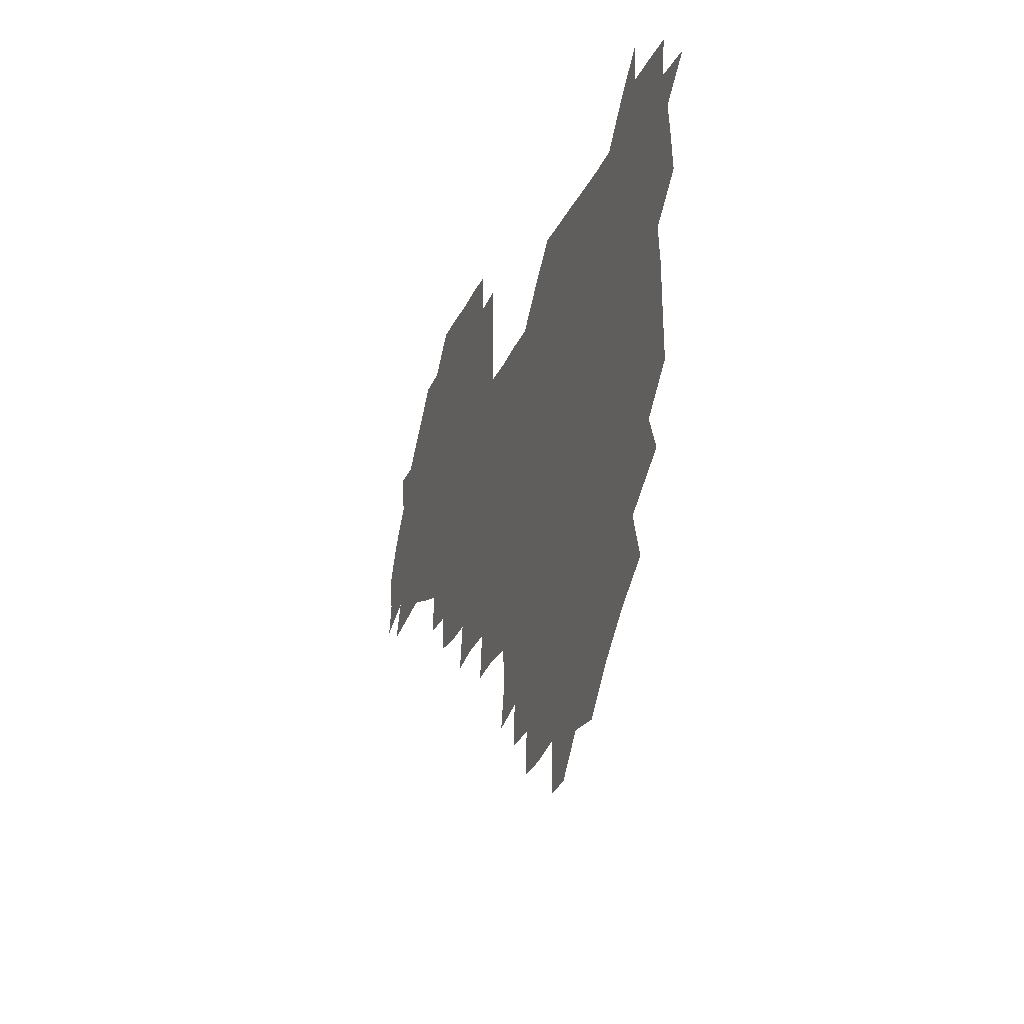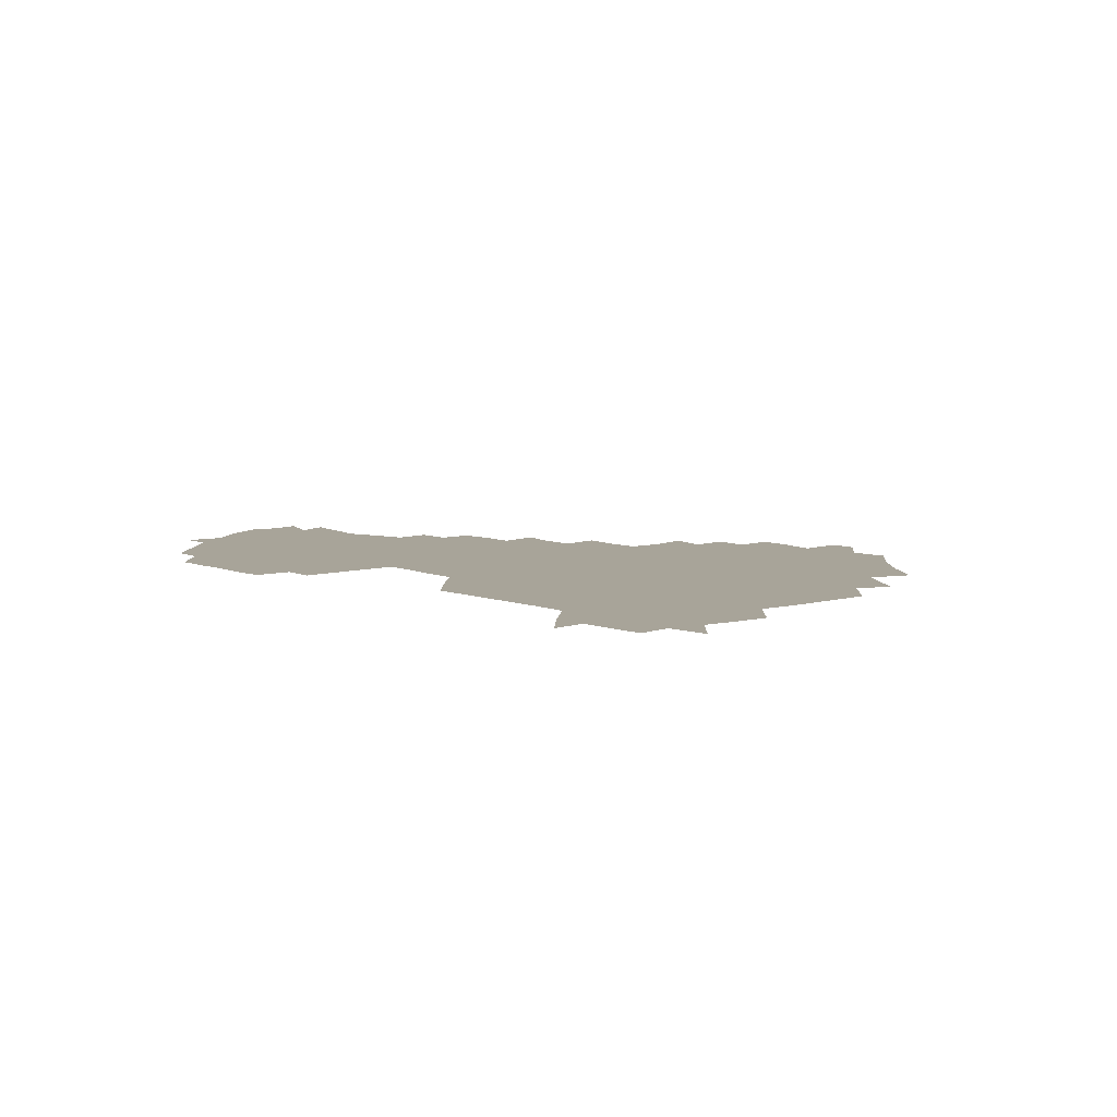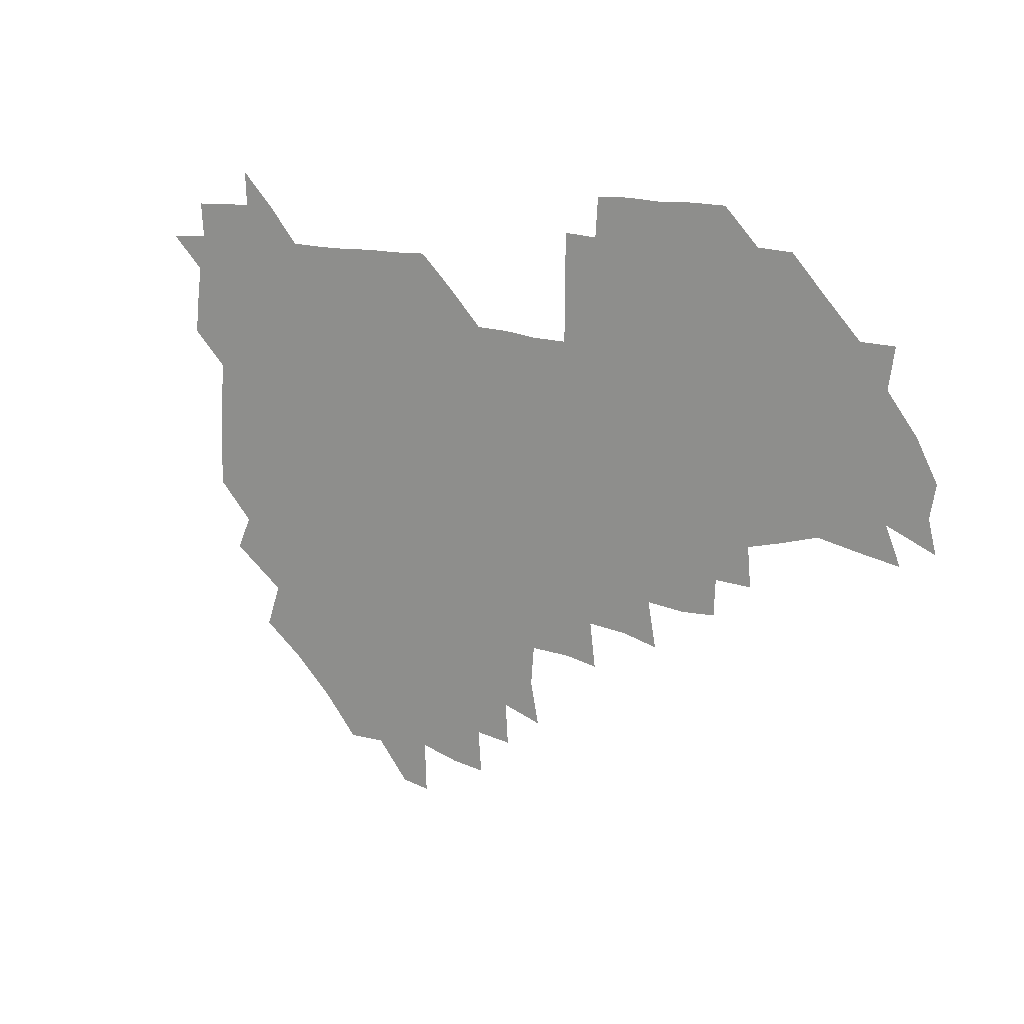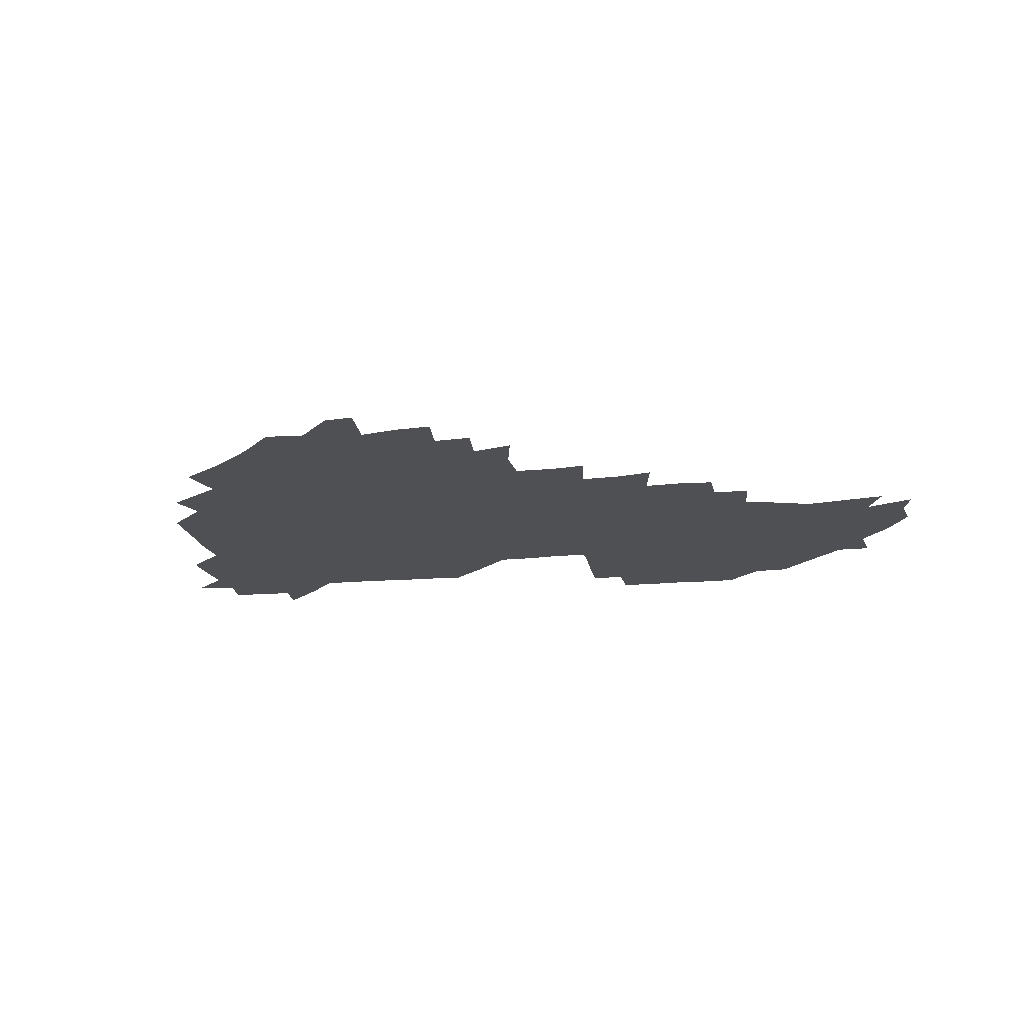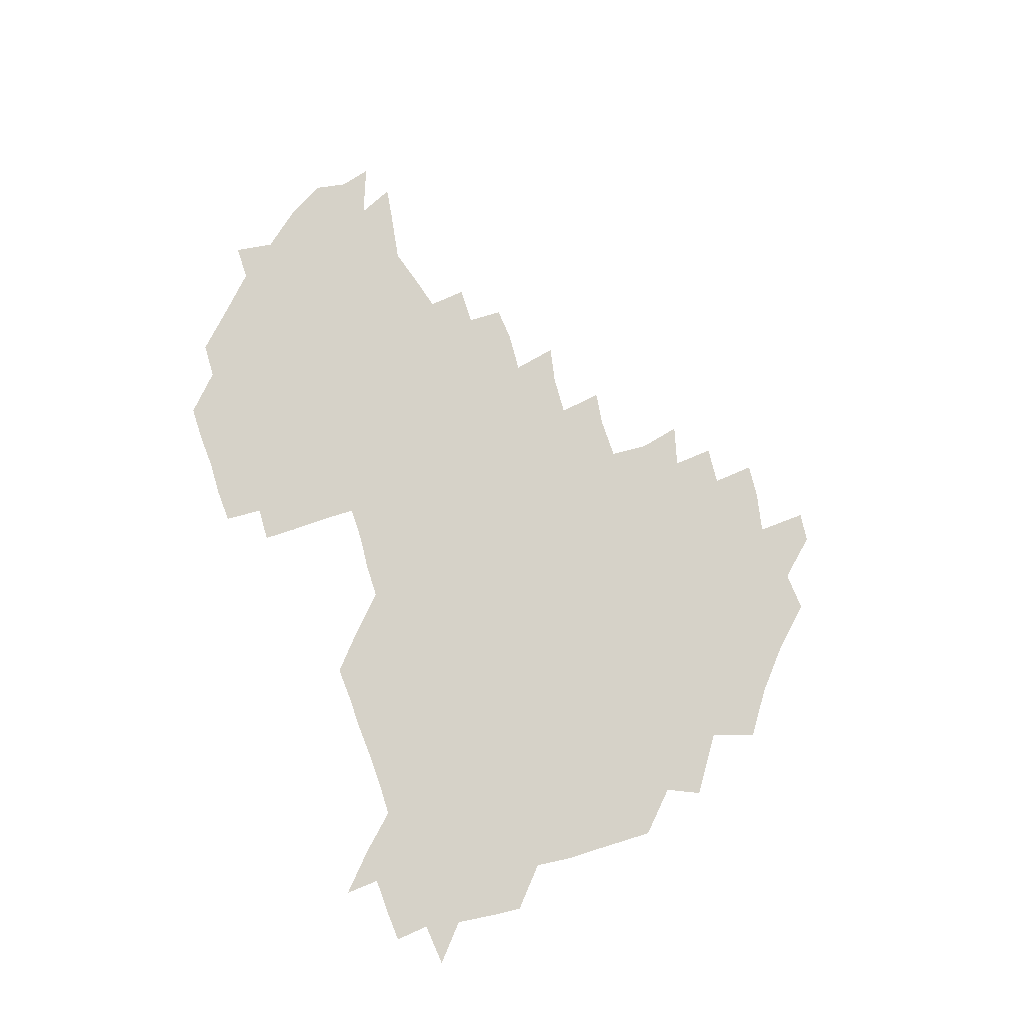
<metadata>
{"format":"obj","ext":"obj","renderer":"f3d","projection":"perspective","resolution":1024,"background":"white","views":[{"elev":-23.1,"azim":-108.4,"up":"+Y"},{"elev":7.1,"azim":-131.4,"up":"+Z"},{"elev":13.8,"azim":37.2,"up":"+Y"},{"elev":-19.0,"azim":9.3,"up":"+Z"},{"elev":78.0,"azim":-109.0,"up":"+Z"}]}
</metadata>
<code>
v 210 268.3 0
v 222 224.5 0
v 223.4 238.1 0
v 225.6 254.4 0
v 228.7 269.9 0
v 227.4 284.8 0
v 235.7 153.2 0
v 236 165.8 0
v 236.5 178.8 0
v 236.7 192.8 0
v 238.7 209.3 0
v 240.3 225.4 0
v 240.2 240.3 0
v 241 255.5 0
v 242.1 270.8 0
v 242.1 285.5 0
v 245.8 122.9 0
v 252.3 137 0
v 254.9 151.6 0
v 255.4 165.6 0
v 254.1 180.1 0
v 254.1 195 0
v 254.1 210 0
v 256.3 225.8 0
v 255.2 240.7 0
v 255.2 255.5 0
v 255.6 270.4 0
v 257.1 285.8 0
v 256.3 300.9 0
v 263.7 88.06 0
v 270.3 106.2 0
v 270.6 122.2 0
v 274.8 137.5 0
v 276.5 152 0
v 273.8 166.7 0
v 271.2 181.2 0
v 268.6 195.7 0
v 270.2 210.6 0
v 271.2 225.8 0
v 270.8 240.8 0
v 271.1 255.9 0
v 271.7 270.9 0
v 272 285.9 0
v 282.7 74.79 0
v 287.8 93.13 0
v 287.7 107.3 0
v 287.8 122.3 0
v 289.2 137.4 0
v 288.4 151.5 0
v 289.9 166.3 0
v 287.5 181.3 0
v 285.7 196.3 0
v 285.6 211.1 0
v 284.6 225.9 0
v 285.4 240.7 0
v 285.3 255.6 0
v 286.2 270.4 0
v 300.6 59.18 0
v 302.7 78.13 0
v 301.8 92.05 0
v 302.4 107.3 0
v 302.6 122.2 0
v 303.5 137.3 0
v 302.3 151.4 0
v 303.8 166.1 0
v 304.1 180.8 0
v 302 196 0
v 302.1 210.8 0
v 301.5 225.9 0
v 300.6 240.7 0
v 301 255.5 0
v 300.9 270 0
v 315.9 42.57 0
v 317.4 62.57 0
v 317.2 77.82 0
v 316.9 92.36 0
v 316.8 107 0
v 317 122 0
v 318.2 137.8 0
v 318.5 152.3 0
v 317.6 166.3 0
v 317.7 181 0
v 318 195.7 0
v 317.4 210.6 0
v 318.1 225.4 0
v 316.9 240.5 0
v 316.3 255.4 0
v 315.8 270.2 0
v 332.9 43.6 0
v 332.1 64.08 0
v 332 78.56 0
v 331.5 92.54 0
v 332.3 108.5 0
v 331.9 122.6 0
v 331.8 136.8 0
v 331.8 151.7 0
v 332.7 166.9 0
v 332.4 181.1 0
v 332.4 195.7 0
v 331.8 210.7 0
v 331.9 225.5 0
v 332 240.3 0
v 331.9 255 0
v 330.6 270.8 0
v 347.2 27.61 0
v 346.8 47.61 0
v 346.2 63.8 0
v 346.4 79.02 0
v 346.2 92.6 0
v 346.3 108.3 0
v 346.1 121.7 0
v 346.3 137.1 0
v 346.4 152.3 0
v 346.5 167.1 0
v 346.6 181.1 0
v 346.4 195.9 0
v 346.4 210.7 0
v 346 225.6 0
v 346.7 240.2 0
v 346.4 254.9 0
v 345.8 270.8 0
v 360.1 26.13 0
v 359.3 47.16 0
v 360.7 61.45 0
v 360.7 78.2 0
v 360.7 93.02 0
v 360.6 107.8 0
v 360.8 122.4 0
v 360.8 137.1 0
v 360.9 151.8 0
v 361.1 166.5 0
v 361 181.2 0
v 361.1 196 0
v 361.1 210.8 0
v 361.2 225.4 0
v 361 240.3 0
v 360.7 255.2 0
v 360.9 271.4 0
v 361 286 0
v 376.7 43.47 0
v 375.6 61.3 0
v 374.9 79.12 0
v 375.3 92.58 0
v 375.4 107.1 0
v 375.2 122.3 0
v 375.7 136.5 0
v 375.8 151.3 0
v 375.6 166.9 0
v 375.7 181.3 0
v 375.8 196 0
v 375.8 210.8 0
v 375.8 225.5 0
v 376.3 241.5 0
v 376.5 257.2 0
v 391.8 42.13 0
v 390.5 60.02 0
v 389.8 77.62 0
v 389.9 92.27 0
v 389.9 107.2 0
v 390 121.8 0
v 390.8 136 0
v 390.9 150.8 0
v 389.9 167.2 0
v 390.2 181.6 0
v 390.5 196.1 0
v 390.6 210.8 0
v 390.7 225.6 0
v 391.4 242.4 0
v 406.8 58.62 0
v 405.7 76 0
v 404.2 92.04 0
v 405.4 106.2 0
v 405.5 121.1 0
v 406.1 135.6 0
v 405.8 150.9 0
v 405.8 166.1 0
v 405.5 181.2 0
v 405.3 196.2 0
v 405.4 210.8 0
v 405.4 225.2 0
v 406.2 242.1 0
v 423.4 71.13 0
v 419.6 88.92 0
v 421 105 0
v 422.3 119.2 0
v 420.9 136 0
v 421.2 150.5 0
v 420.6 166.2 0
v 420.5 181.1 0
v 420 196.3 0
v 420.1 210.8 0
v 420.4 225.5 0
v 421.2 240.7 0
v 438.3 105 0
v 436.6 121.3 0
v 436.6 135.3 0
v 436.1 150.6 0
v 435.3 166.5 0
v 435.6 180.8 0
v 434.5 196.5 0
v 435.5 210.9 0
v 435.1 225.4 0
v 436.3 240.5 0
v 436.7 254.9 0
v 436.6 271.1 0
v 436.8 285.6 0
v 453.2 102.9 0
v 450.8 121.5 0
v 451 136.1 0
v 450.7 151.3 0
v 450.3 166.4 0
v 450.2 181.1 0
v 449.6 196.2 0
v 450.4 210.7 0
v 449.6 225.3 0
v 450.2 240 0
v 450.5 254.6 0
v 451.1 270.1 0
v 451.5 284.7 0
v 452.7 301.2 0
v 467.9 120.5 0
v 465.8 136.7 0
v 465.4 151.6 0
v 464.4 167.3 0
v 464.6 181.6 0
v 465.2 196.2 0
v 464.4 211 0
v 462.9 225.1 0
v 465.5 240.6 0
v 466 255.6 0
v 465.3 269.8 0
v 465.7 284.5 0
v 467.3 301.7 0
v 483.6 117.2 0
v 480.1 136 0
v 480 151.8 0
v 480.5 166.3 0
v 479.7 181.5 0
v 480.2 196.1 0
v 480.2 210.9 0
v 479.9 225.8 0
v 480.8 240.9 0
v 480.1 255.4 0
v 480.6 270.3 0
v 481.1 285.3 0
v 482.1 301 0
v 497.1 134.8 0
v 495.6 151.5 0
v 494.8 166.8 0
v 494.6 181.5 0
v 495 196.1 0
v 495.5 210.9 0
v 495.2 225.8 0
v 495.5 240.7 0
v 495.5 255.5 0
v 496.7 271 0
v 496 285.3 0
v 497.8 301.6 0
v 511.6 136 0
v 512.3 151 0
v 510.5 166.8 0
v 510.4 181.5 0
v 508.3 196.7 0
v 508.9 210.6 0
v 510.9 225.9 0
v 510.1 240.6 0
v 510.3 255.4 0
v 511.9 271.1 0
v 510 285 0
v 512.7 301.2 0
v 528.4 150.7 0
v 527 167.1 0
v 525.7 181.7 0
v 526 196.4 0
v 524.5 211.1 0
v 525.2 225.7 0
v 523.8 240.5 0
v 524.5 254.9 0
v 525.7 270.5 0
v 527.8 286.2 0
v 542.3 171.1 0
v 540.3 183 0
v 539.8 196.8 0
v 539 211.2 0
v 538.6 225.6 0
v 541.4 240.7 0
v 540 255.3 0
v 541.1 270.1 0
v 543.1 285.4 0
v 558 175.8 0
v 555.6 185.5 0
v 553.9 197.6 0
v 553.6 211.1 0
v 554.6 225.5 0
v 556.4 240.1 0
v 556.3 255.1 0
v 558 269.8 0
v 579.6 172 0
v 568.8 186.9 0
v 568.1 198.1 0
v 568.5 210.8 0
v 570.3 224.6 0
v 570.1 239.3 0
v 573.3 254.1 0
v 593.7 169.8 0
v 587.3 185.1 0
v 584.2 197.8 0
v 583.2 210.7 0
v 584.1 222.5 0
v 585.5 236.9 0
v 588.3 253.8 0
v 608.3 176.7 0
v 604.9 190.3 0
v 607.5 203.7 0
v 598.4 220.6 0
f 4 5 1
f 11 12 2
f 2 12 3
f 12 13 3
f 3 13 4
f 13 14 4
f 4 14 5
f 14 15 5
f 5 15 6
f 15 16 6
f 18 19 7
f 7 19 8
f 19 20 8
f 8 20 9
f 20 21 9
f 9 21 10
f 21 22 10
f 10 22 11
f 22 23 11
f 11 23 12
f 23 24 12
f 12 24 13
f 24 25 13
f 13 25 14
f 25 26 14
f 14 26 15
f 26 27 15
f 15 27 16
f 27 28 16
f 31 32 17
f 17 32 18
f 32 33 18
f 18 33 19
f 33 34 19
f 19 34 20
f 34 35 20
f 20 35 21
f 35 36 21
f 21 36 22
f 36 37 22
f 22 37 23
f 37 38 23
f 23 38 24
f 38 39 24
f 24 39 25
f 39 40 25
f 25 40 26
f 40 41 26
f 26 41 27
f 41 42 27
f 27 42 28
f 42 43 28
f 28 43 29
f 44 45 30
f 30 45 31
f 45 46 31
f 31 46 32
f 46 47 32
f 32 47 33
f 47 48 33
f 33 48 34
f 48 49 34
f 34 49 35
f 49 50 35
f 35 50 36
f 50 51 36
f 36 51 37
f 51 52 37
f 37 52 38
f 52 53 38
f 38 53 39
f 53 54 39
f 39 54 40
f 54 55 40
f 40 55 41
f 55 56 41
f 41 56 42
f 56 57 42
f 42 57 43
f 58 59 44
f 44 59 45
f 59 60 45
f 45 60 46
f 60 61 46
f 46 61 47
f 61 62 47
f 47 62 48
f 62 63 48
f 48 63 49
f 63 64 49
f 49 64 50
f 64 65 50
f 50 65 51
f 65 66 51
f 51 66 52
f 66 67 52
f 52 67 53
f 67 68 53
f 53 68 54
f 68 69 54
f 54 69 55
f 69 70 55
f 55 70 56
f 70 71 56
f 56 71 57
f 71 72 57
f 73 74 58
f 58 74 59
f 74 75 59
f 59 75 60
f 75 76 60
f 60 76 61
f 76 77 61
f 61 77 62
f 77 78 62
f 62 78 63
f 78 79 63
f 63 79 64
f 79 80 64
f 64 80 65
f 80 81 65
f 65 81 66
f 81 82 66
f 66 82 67
f 82 83 67
f 67 83 68
f 83 84 68
f 68 84 69
f 84 85 69
f 69 85 70
f 85 86 70
f 70 86 71
f 86 87 71
f 71 87 72
f 87 88 72
f 73 89 74
f 89 90 74
f 74 90 75
f 90 91 75
f 75 91 76
f 91 92 76
f 76 92 77
f 92 93 77
f 77 93 78
f 93 94 78
f 78 94 79
f 94 95 79
f 79 95 80
f 95 96 80
f 80 96 81
f 96 97 81
f 81 97 82
f 97 98 82
f 82 98 83
f 98 99 83
f 83 99 84
f 99 100 84
f 84 100 85
f 100 101 85
f 85 101 86
f 101 102 86
f 86 102 87
f 102 103 87
f 87 103 88
f 103 104 88
f 105 106 89
f 89 106 90
f 106 107 90
f 90 107 91
f 107 108 91
f 91 108 92
f 108 109 92
f 92 109 93
f 109 110 93
f 93 110 94
f 110 111 94
f 94 111 95
f 111 112 95
f 95 112 96
f 112 113 96
f 96 113 97
f 113 114 97
f 97 114 98
f 114 115 98
f 98 115 99
f 115 116 99
f 99 116 100
f 116 117 100
f 100 117 101
f 117 118 101
f 101 118 102
f 118 119 102
f 102 119 103
f 119 120 103
f 103 120 104
f 120 121 104
f 105 122 106
f 122 123 106
f 106 123 107
f 123 124 107
f 107 124 108
f 124 125 108
f 108 125 109
f 125 126 109
f 109 126 110
f 126 127 110
f 110 127 111
f 127 128 111
f 111 128 112
f 128 129 112
f 112 129 113
f 129 130 113
f 113 130 114
f 130 131 114
f 114 131 115
f 131 132 115
f 115 132 116
f 132 133 116
f 116 133 117
f 133 134 117
f 117 134 118
f 134 135 118
f 118 135 119
f 135 136 119
f 119 136 120
f 136 137 120
f 120 137 121
f 137 138 121
f 123 140 124
f 140 141 124
f 124 141 125
f 141 142 125
f 125 142 126
f 142 143 126
f 126 143 127
f 143 144 127
f 127 144 128
f 144 145 128
f 128 145 129
f 145 146 129
f 129 146 130
f 146 147 130
f 130 147 131
f 147 148 131
f 131 148 132
f 148 149 132
f 132 149 133
f 149 150 133
f 133 150 134
f 150 151 134
f 134 151 135
f 151 152 135
f 135 152 136
f 152 153 136
f 136 153 137
f 153 154 137
f 137 154 138
f 140 155 141
f 155 156 141
f 141 156 142
f 156 157 142
f 142 157 143
f 157 158 143
f 143 158 144
f 158 159 144
f 144 159 145
f 159 160 145
f 145 160 146
f 160 161 146
f 146 161 147
f 161 162 147
f 147 162 148
f 162 163 148
f 148 163 149
f 163 164 149
f 149 164 150
f 164 165 150
f 150 165 151
f 165 166 151
f 151 166 152
f 166 167 152
f 152 167 153
f 167 168 153
f 153 168 154
f 156 169 157
f 169 170 157
f 157 170 158
f 170 171 158
f 158 171 159
f 171 172 159
f 159 172 160
f 172 173 160
f 160 173 161
f 173 174 161
f 161 174 162
f 174 175 162
f 162 175 163
f 175 176 163
f 163 176 164
f 176 177 164
f 164 177 165
f 177 178 165
f 165 178 166
f 178 179 166
f 166 179 167
f 179 180 167
f 167 180 168
f 180 181 168
f 170 182 171
f 182 183 171
f 171 183 172
f 183 184 172
f 172 184 173
f 184 185 173
f 173 185 174
f 185 186 174
f 174 186 175
f 186 187 175
f 175 187 176
f 187 188 176
f 176 188 177
f 188 189 177
f 177 189 178
f 189 190 178
f 178 190 179
f 190 191 179
f 179 191 180
f 191 192 180
f 180 192 181
f 192 193 181
f 184 194 185
f 194 195 185
f 185 195 186
f 195 196 186
f 186 196 187
f 196 197 187
f 187 197 188
f 197 198 188
f 188 198 189
f 198 199 189
f 189 199 190
f 199 200 190
f 190 200 191
f 200 201 191
f 191 201 192
f 201 202 192
f 192 202 193
f 202 203 193
f 194 207 195
f 207 208 195
f 195 208 196
f 208 209 196
f 196 209 197
f 209 210 197
f 197 210 198
f 210 211 198
f 198 211 199
f 211 212 199
f 199 212 200
f 212 213 200
f 200 213 201
f 213 214 201
f 201 214 202
f 214 215 202
f 202 215 203
f 215 216 203
f 203 216 204
f 216 217 204
f 204 217 205
f 217 218 205
f 205 218 206
f 218 219 206
f 208 221 209
f 221 222 209
f 209 222 210
f 222 223 210
f 210 223 211
f 223 224 211
f 211 224 212
f 224 225 212
f 212 225 213
f 225 226 213
f 213 226 214
f 226 227 214
f 214 227 215
f 227 228 215
f 215 228 216
f 228 229 216
f 216 229 217
f 229 230 217
f 217 230 218
f 230 231 218
f 218 231 219
f 231 232 219
f 219 232 220
f 232 233 220
f 221 234 222
f 234 235 222
f 222 235 223
f 235 236 223
f 223 236 224
f 236 237 224
f 224 237 225
f 237 238 225
f 225 238 226
f 238 239 226
f 226 239 227
f 239 240 227
f 227 240 228
f 240 241 228
f 228 241 229
f 241 242 229
f 229 242 230
f 242 243 230
f 230 243 231
f 243 244 231
f 231 244 232
f 244 245 232
f 232 245 233
f 245 246 233
f 235 247 236
f 247 248 236
f 236 248 237
f 248 249 237
f 237 249 238
f 249 250 238
f 238 250 239
f 250 251 239
f 239 251 240
f 251 252 240
f 240 252 241
f 252 253 241
f 241 253 242
f 253 254 242
f 242 254 243
f 254 255 243
f 243 255 244
f 255 256 244
f 244 256 245
f 256 257 245
f 245 257 246
f 257 258 246
f 247 259 248
f 259 260 248
f 248 260 249
f 260 261 249
f 249 261 250
f 261 262 250
f 250 262 251
f 262 263 251
f 251 263 252
f 263 264 252
f 252 264 253
f 264 265 253
f 253 265 254
f 265 266 254
f 254 266 255
f 266 267 255
f 255 267 256
f 267 268 256
f 256 268 257
f 268 269 257
f 257 269 258
f 269 270 258
f 260 271 261
f 271 272 261
f 261 272 262
f 272 273 262
f 262 273 263
f 273 274 263
f 263 274 264
f 274 275 264
f 264 275 265
f 275 276 265
f 265 276 266
f 276 277 266
f 266 277 267
f 277 278 267
f 267 278 268
f 278 279 268
f 268 279 269
f 279 280 269
f 269 280 270
f 272 281 273
f 281 282 273
f 273 282 274
f 282 283 274
f 274 283 275
f 283 284 275
f 275 284 276
f 284 285 276
f 276 285 277
f 285 286 277
f 277 286 278
f 286 287 278
f 278 287 279
f 287 288 279
f 279 288 280
f 288 289 280
f 281 290 282
f 290 291 282
f 282 291 283
f 291 292 283
f 283 292 284
f 292 293 284
f 284 293 285
f 293 294 285
f 285 294 286
f 294 295 286
f 286 295 287
f 295 296 287
f 287 296 288
f 296 297 288
f 288 297 289
f 290 298 291
f 298 299 291
f 291 299 292
f 299 300 292
f 292 300 293
f 300 301 293
f 293 301 294
f 301 302 294
f 294 302 295
f 302 303 295
f 295 303 296
f 303 304 296
f 296 304 297
f 298 305 299
f 305 306 299
f 299 306 300
f 306 307 300
f 300 307 301
f 307 308 301
f 301 308 302
f 308 309 302
f 302 309 303
f 309 310 303
f 303 310 304
f 310 311 304
f 306 312 307
f 312 313 307
f 307 313 308
f 313 314 308
f 308 314 309
f 314 315 309
f 309 315 310

</code>
